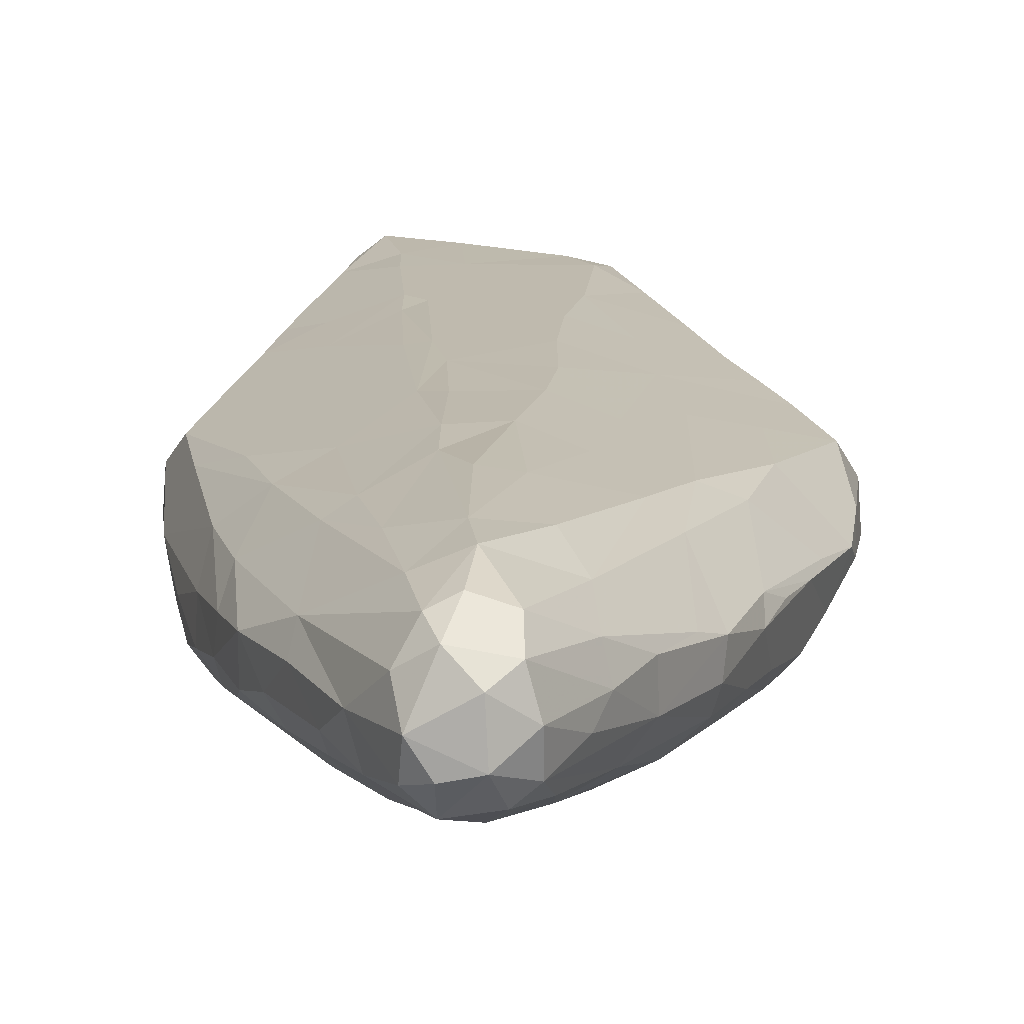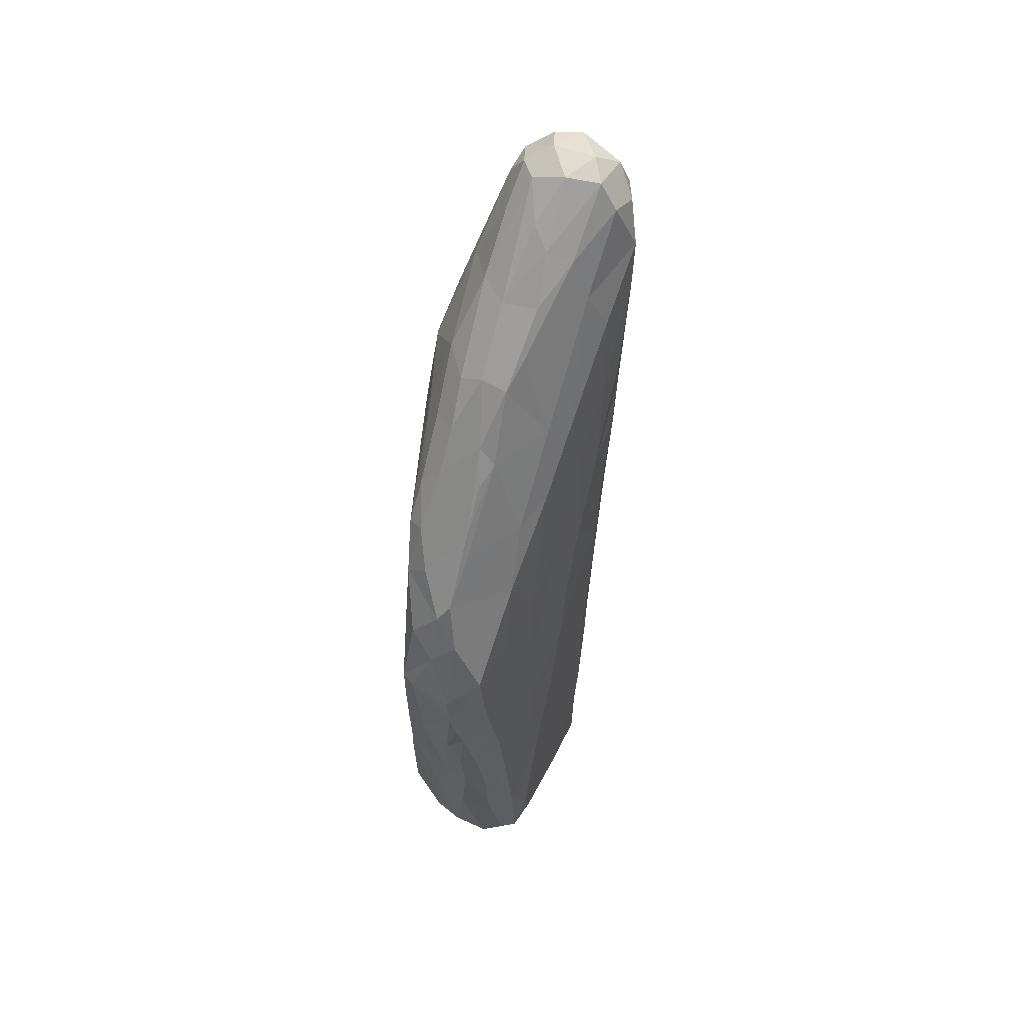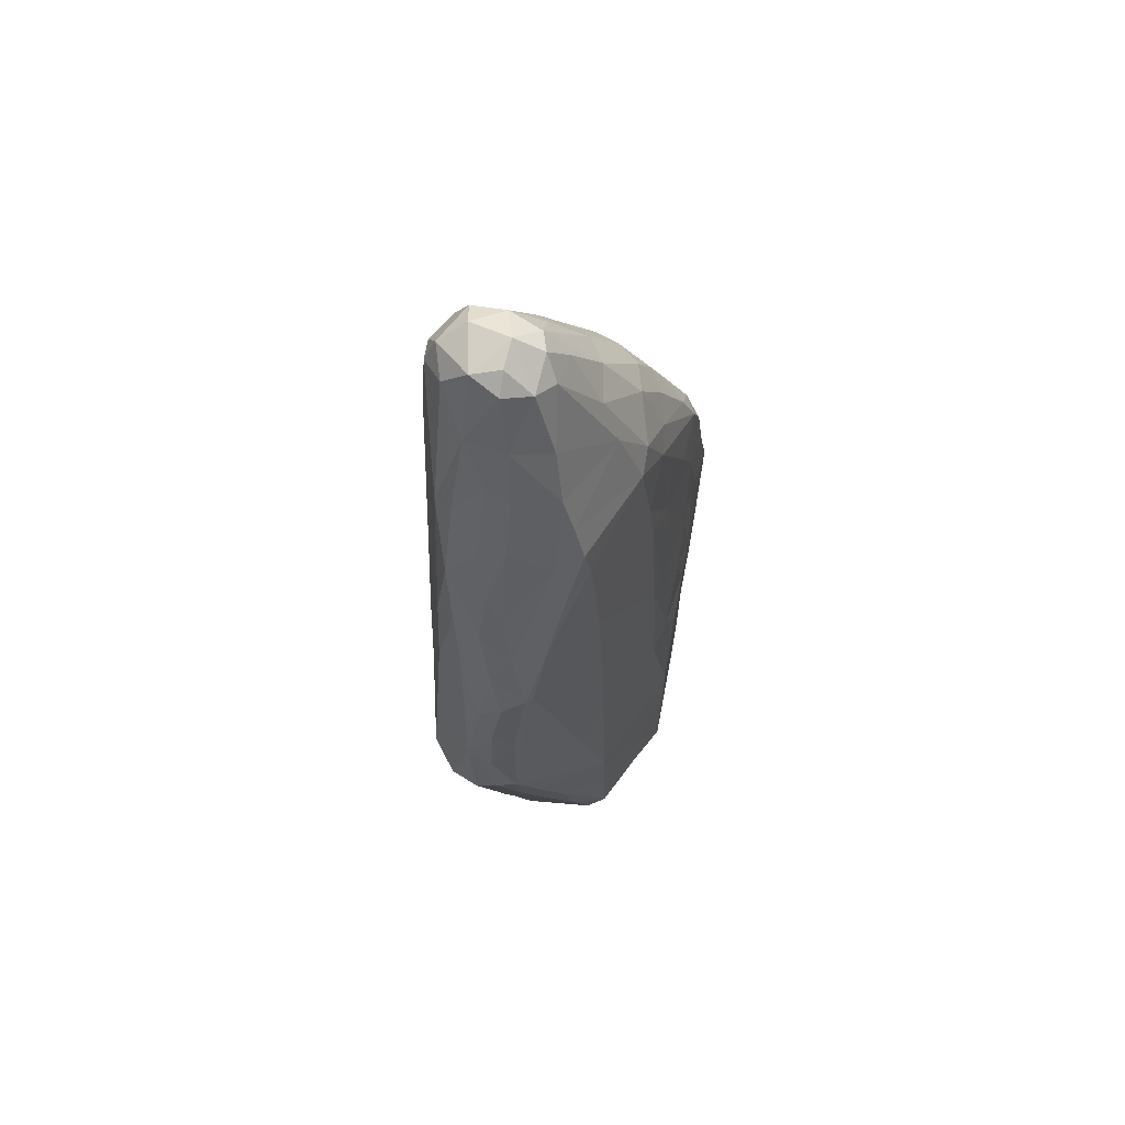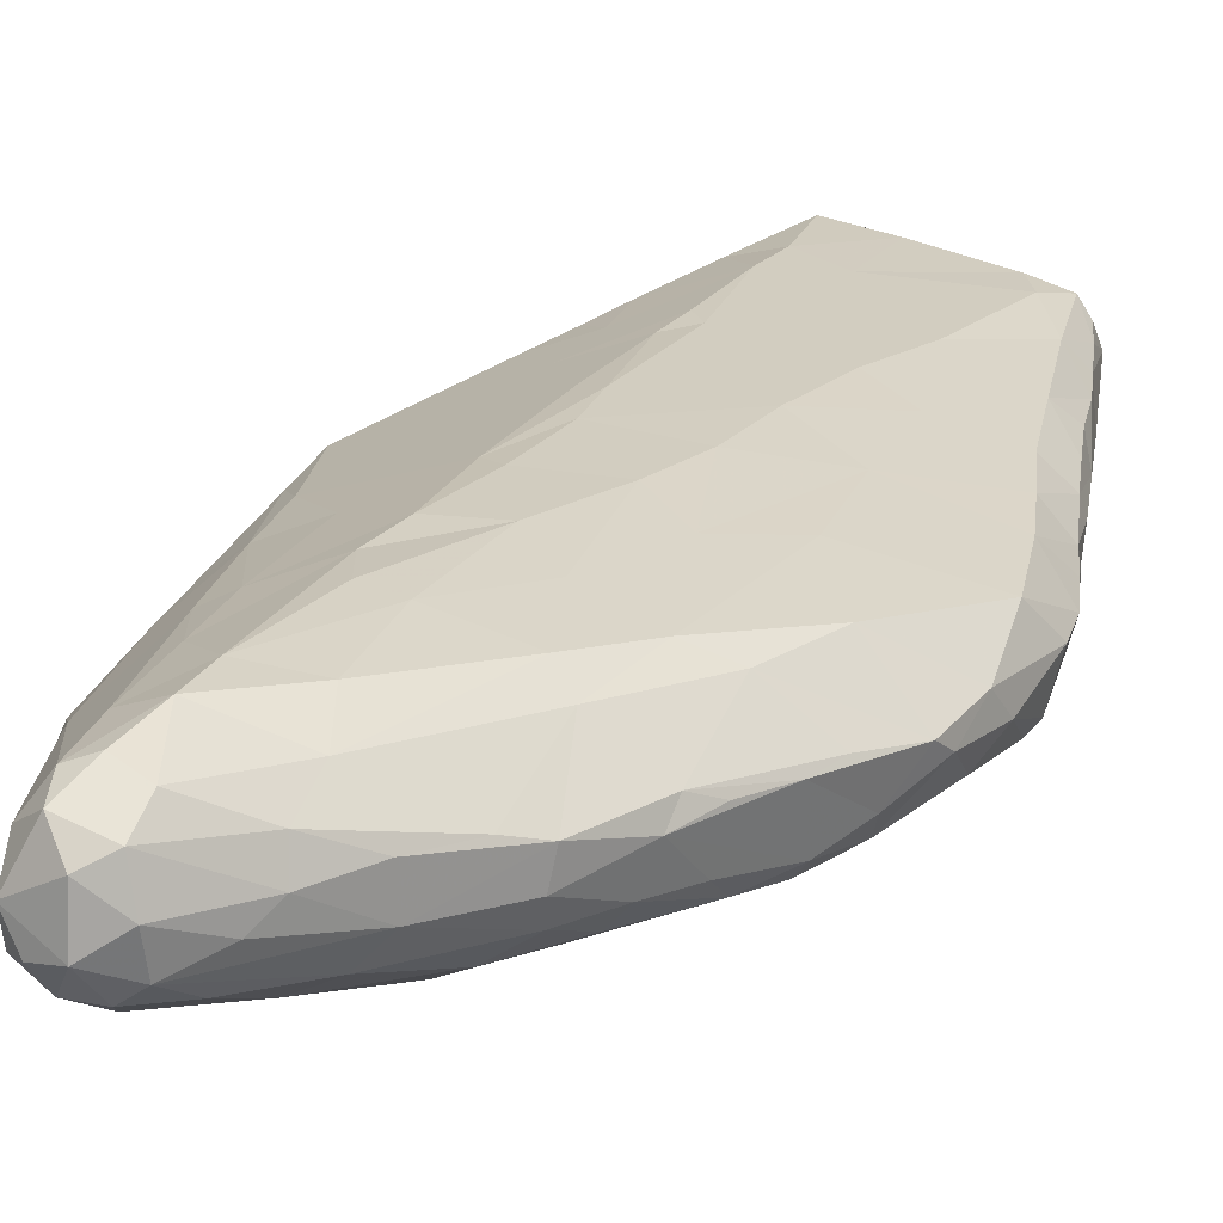
<metadata>
{"format":"obj","ext":"obj","renderer":"f3d","projection":"perspective","resolution":1024,"background":"white","views":[{"elev":19.2,"azim":178.9,"up":"+Z"},{"elev":46.1,"azim":-72.7,"up":"+Y"},{"elev":68.2,"azim":119.6,"up":"+Y"},{"elev":25.0,"azim":-154.3,"up":"+Z"}]}
</metadata>
<code>
v -0.127 -1.156 -0.009505
v -0.1582 -1.15 0.04758
v -0.09354 -1.166 -0.009244
v -0.1613 -1.164 0.1118
v -0.1409 -0.9693 -0.05753
v -0.1753 -1.089 0.1507
v -0.2186 -0.9833 0.08321
v -0.2 -1.017 0.1454
v -0.09445 -1.103 -0.07162
v -0.1791 -0.8771 -0.04481
v -0.2013 -0.9563 0.0185
v -0.2224 -0.9507 0.1419
v -0.2658 -0.8094 0.06529
v -0.2681 -0.8277 0.1086
v -0.07847 -1.156 -0.05975
v -0.02326 -1.142 -0.09563
v 0.122 -1.155 -0.06169
v 0.063 -1.123 -0.08464
v -0.03953 -0.9109 -0.08933
v 0.06067 -0.9764 -0.08728
v -0.09468 -1.172 0.1618
v 0.08619 -1.163 -0.01569
v 0.1791 -1.176 0.1877
v -0.04546 -0.8224 -0.08693
v -0.2978 -0.7019 0.141
v -0.3053 -0.7086 0.112
v -0.3229 -0.6426 0.08881
v -0.3069 -0.617 0.03234
v -0.3114 -0.5211 0.0001641
v -0.2637 -0.6438 -0.01627
v -0.3549 -0.5468 0.1225
v -0.3337 -0.6 0.131
v -0.3792 -0.4784 0.1174
v -0.3769 -0.3914 0.04134
v -0.3914 -0.409 0.117
v -0.359 -0.3882 0.017
v -0.2746 -0.3364 -0.004388
v -0.3822 -0.2921 0.08611
v -0.3712 -0.2574 0.1315
v -0.3258 -0.2554 0.01573
v -0.3543 -0.251 0.03996
v -0.109 -0.6434 -0.06431
v -0.2188 -0.7804 -0.02894
v -0.2713 -0.7815 0.1454
v -0.2454 -0.8614 0.1476
v -0.1752 -0.5725 -0.043
v -0.222 -0.5 -0.0263
v 0.1969 -0.7827 -0.07292
v -0.06466 -0.561 -0.06576
v -0.006575 -0.5915 -0.07019
v 0.1871 -0.6466 -0.06496
v -0.1379 -0.4495 -0.04515
v -0.2368 -0.3343 -0.01158
v -0.1894 -0.3332 -0.02633
v -0.1074 -0.1968 -0.02929
v -0.02041 -0.3311 -0.05259
v 0.1738 -0.3891 -0.04782
v -0.05877 -0.3154 -0.0472
v -0.1551 -1.141 0.1561
v -0.1286 -1.159 0.1783
v -0.1665 -1.004 0.1832
v -0.213 -0.8346 0.184
v -0.07909 -0.8616 0.2181
v -0.1028 -1.096 0.1965
v -0.06657 -1.152 0.1949
v 0.0811 -1.153 0.2141
v 0.0762 -0.9909 0.2275
v 0.0122 -0.898 0.2269
v -0.2875 -0.5976 0.1805
v -0.3204 -0.5047 0.1777
v -0.3586 -0.3661 0.1769
v -0.2675 -0.3357 0.2038
v -0.2668 -0.1732 0.2133
v -0.2521 -0.6923 0.1837
v -0.1361 -0.6691 0.2156
v -0.1517 -0.4855 0.224
v -0.04808 -0.7083 0.2351
v -0.03273 -0.5424 0.2505
v -0.176 -0.305 0.2301
v -0.03007 -0.3896 0.2627
v 0.1016 -0.3498 0.2836
v -0.09417 -0.2015 0.2578
v -0.01106 -0.2526 0.2768
v -0.3055 -0.1335 0.01823
v -0.3635 -0.1891 0.0947
v -0.355 -0.158 0.1187
v -0.3222 -0.1074 0.05985
v -0.2868 -0.02959 0.04064
v -0.2654 -0.0391 0.01221
v -0.3105 -0.06371 0.139
v -0.2924 -0.003808 0.1367
v -0.2302 -0.1618 -0.006456
v -0.1029 -0.1063 -0.0228
v -0.1914 -0.07096 -0.007508
v -0.2396 0.03972 0.02681
v -0.2427 0.08939 0.06888
v -0.2281 0.1548 0.1416
v -0.2572 0.07952 0.1472
v -0.1457 0.01789 -0.007997
v -0.02711 -0.04503 -0.03236
v -0.09241 0.1281 -0.007808
v -0.02112 0.04572 -0.02545
v -0.2088 0.174 0.08161
v -0.1316 0.157 0.01243
v -0.1768 0.1706 0.04296
v -0.1652 0.2582 0.08592
v -0.1749 0.2737 0.1289
v -0.1107 0.2841 0.04994
v -0.04514 0.2444 0.0003952
v -0.005162 0.2149 -0.01307
v 0.0002545 0.4211 0.06393
v -0.0634 0.4174 0.1005
v 0.008615 0.3384 0.02816
v -0.1029 0.3998 0.1459
v 0.001727 0.5332 0.1221
v 0.01442 0.5948 0.1637
v 0.06763 0.5631 0.1085
v -0.2245 -0.03358 0.2186
v -0.1646 0.001461 0.2529
v -0.2295 0.121 0.1699
v -0.1434 0.1498 0.2469
v 0.09932 -0.1909 0.2953
v 0.02731 -0.07653 0.2969
v -0.05188 -0.01366 0.2818
v -0.1046 0.1235 0.2768
v 0.01925 0.1446 0.3113
v -0.1807 0.2616 0.1771
v -0.1458 0.3112 0.1993
v -0.005023 0.3177 0.3153
v -0.03714 0.392 0.2854
v -0.1008 0.4003 0.2108
v -0.05381 0.4909 0.2116
v -0.04331 0.4701 0.2571
v -0.03223 0.5303 0.1837
v 0.03219 0.5434 0.3131
v 0.04653 0.6025 0.1395
v 0.01525 0.6062 0.2237
v 0.03177 0.5946 0.2841
v 0.1744 -1.138 -0.06854
v 0.2045 -1.147 -0.04256
v 0.1959 -1.164 0.007763
v 0.2215 -1.172 0.1006
v 0.1861 -0.9431 -0.071
v 0.2514 -0.9867 -0.03211
v 0.2359 -1.153 0.02999
v 0.2571 -1.152 0.07526
v 0.2584 -1.157 0.1193
v 0.2967 -0.9719 0.05377
v 0.292 -1.031 0.09177
v 0.2734 -1.078 0.1453
v 0.2925 -1.006 0.1436
v 0.2893 -0.8074 -0.02874
v 0.3144 -0.9256 0.1404
v 0.3154 -0.7955 -0.006552
v 0.3347 -0.8726 0.1002
v 0.3349 -0.8458 0.1419
v 0.355 -0.7841 0.07439
v 0.3486 -0.6225 -0.009274
v 0.2484 -0.5312 -0.04681
v 0.3779 -0.5992 0.0142
v 0.4021 -0.4517 0.009142
v 0.2207 -0.2333 -0.0304
v 0.2872 -0.3452 -0.02784
v 0.345 -0.06768 0.0006871
v 0.3614 -0.0539 0.007078
v 0.3706 -0.7303 0.1052
v 0.3736 -0.6926 0.1438
v 0.4043 -0.5879 0.06393
v 0.4155 -0.5556 0.1171
v 0.4049 -0.5738 0.1412
v 0.4455 -0.4399 0.07236
v 0.4343 -0.4081 0.03592
v 0.4412 -0.448 0.1287
v 0.4277 -0.3013 0.04572
v 0.394 -0.2316 0.01577
v 0.4325 -0.2879 0.09273
v 0.4123 -0.4001 0.1797
v 0.1908 -1.169 0.2148
v 0.1862 -1.148 0.2266
v 0.1625 -1.012 0.2367
v 0.1631 -0.9161 0.2449
v 0.2418 -1.01 0.2118
v 0.2319 -1.16 0.1756
v 0.2238 -1.104 0.2084
v 0.2766 -0.9455 0.1904
v 0.284 -0.8649 0.2041
v 0.1253 -0.7016 0.2581
v 0.1555 -0.7324 0.2571
v 0.1575 -0.6488 0.2602
v 0.2489 -0.5917 0.2306
v 0.1535 -0.4536 0.2725
v 0.2552 -0.7307 0.221
v 0.3103 -0.7826 0.1968
v 0.3331 -0.6821 0.1951
v 0.3707 -0.5502 0.1878
v 0.1188 -0.4513 0.2777
v 0.2462 -0.3301 0.2442
v 0.1351 -0.2062 0.2911
v 0.2926 -0.4429 0.2219
v 0.3283 -0.1876 0.2213
v 0.3935 -0.2775 0.1808
v 0.16 -0.08197 -0.02796
v 0.1654 0.1638 -0.01048
v 0.2966 0.04029 0.001307
v 0.3436 0.05979 0.04193
v 0.1742 0.2277 -0.002045
v 0.2396 0.1324 0.0007822
v 0.1664 0.2976 0.02148
v 0.1611 0.3689 0.04633
v 0.2219 0.2386 0.02593
v 0.3217 0.161 0.0716
v 0.3482 0.1219 0.101
v 0.3419 0.1305 0.1549
v 0.3158 0.219 0.103
v 0.2631 0.3033 0.09355
v 0.2187 0.4012 0.1082
v 0.2861 0.3036 0.1353
v 0.4117 -0.1848 0.04937
v 0.4044 -0.1202 0.08035
v 0.3914 -0.07583 0.0385
v 0.3736 -0.006812 0.1268
v 0.3757 0.009865 0.06733
v 0.1295 0.4632 0.07636
v 0.1125 0.5849 0.1223
v 0.1825 0.4998 0.1302
v 0.222 -0.08407 0.2649
v 0.1076 -0.02483 0.3093
v 0.1943 0.1378 0.2855
v 0.1106 0.07729 0.3141
v 0.2907 -0.03561 0.2395
v 0.3581 -0.05731 0.1836
v 0.2313 0.1628 0.2674
v 0.3256 0.0843 0.1971
v 0.07472 0.1501 0.3221
v 0.08135 0.3585 0.3372
v 0.1661 0.2829 0.3007
v 0.142 0.4386 0.3111
v 0.3137 0.2484 0.1794
v 0.2485 0.3435 0.2322
v 0.2258 0.434 0.1486
v 0.2585 0.37 0.1942
v 0.125 0.5444 0.3121
v 0.1549 0.5686 0.2636
v 0.1995 0.5085 0.2018
v 0.07303 0.4471 0.3424
v 0.0863 0.5323 0.3281
v 0.06525 0.6333 0.1876
v 0.1144 0.6244 0.1751
v 0.06876 0.6213 0.2628
v 0.1433 0.615 0.2192
v 0.1084 0.5911 0.2981
v 0.1478 0.5986 0.1625
f 1 4 2
f 1 3 4
f 2 4 7
f 4 8 7
f 4 6 8
f 7 12 14
f 1 2 11
f 10 5 1
f 1 11 10
f 2 7 11
f 7 8 12
f 15 1 9
f 15 9 16
f 9 1 5
f 16 17 15
f 15 17 3
f 16 18 17
f 16 9 19
f 15 3 1
f 4 3 21
f 9 5 24
f 9 24 19
f 16 19 20
f 28 29 30
f 27 32 31
f 26 32 27
f 26 25 32
f 34 33 35
f 31 33 27
f 28 34 36
f 29 28 36
f 36 37 29
f 28 27 33
f 28 33 34
f 34 35 38
f 35 39 38
f 36 40 37
f 36 34 38
f 36 38 41
f 36 41 40
f 13 7 14
f 14 45 44
f 11 7 13
f 28 43 13
f 11 13 43
f 13 14 27
f 27 28 13
f 27 14 26
f 14 25 26
f 14 44 25
f 10 11 43
f 10 46 42
f 28 30 43
f 30 47 46
f 30 46 43
f 43 46 10
f 10 42 5
f 24 5 42
f 24 48 19
f 42 46 49
f 24 50 51
f 42 50 24
f 42 49 50
f 29 37 30
f 30 53 47
f 30 37 53
f 53 54 47
f 46 47 52
f 47 54 52
f 46 52 49
f 49 56 50
f 50 56 57
f 52 58 56
f 49 52 56
f 54 58 52
f 54 55 58
f 4 60 59
f 4 21 60
f 4 59 6
f 59 60 6
f 6 60 61
f 12 45 14
f 8 6 61
f 12 8 61
f 12 61 62
f 21 65 60
f 60 65 64
f 60 64 61
f 3 23 21
f 21 66 65
f 21 23 66
f 65 67 64
f 65 66 67
f 61 64 63
f 64 68 63
f 64 67 68
f 25 69 32
f 32 70 31
f 32 69 70
f 31 70 33
f 33 70 71
f 70 72 71
f 35 33 71
f 35 71 39
f 71 72 73
f 12 62 45
f 44 62 74
f 44 45 62
f 62 61 63
f 63 75 62
f 44 74 25
f 74 62 75
f 25 74 69
f 74 76 69
f 75 76 74
f 63 68 77
f 63 77 75
f 75 77 78
f 69 76 70
f 70 76 72
f 76 79 72
f 75 78 76
f 76 78 80
f 76 80 82
f 76 82 79
f 78 81 80
f 80 81 83
f 80 83 82
f 41 84 40
f 41 38 85
f 38 39 85
f 41 85 84
f 85 39 86
f 84 85 87
f 87 85 86
f 84 87 88
f 88 89 84
f 87 86 91
f 86 90 91
f 87 91 88
f 37 40 92
f 37 92 53
f 40 84 92
f 84 89 92
f 53 92 54
f 92 93 54
f 54 93 55
f 92 89 94
f 89 88 95
f 95 88 96
f 88 97 96
f 88 91 97
f 91 98 97
f 89 99 94
f 94 99 92
f 55 93 100
f 55 100 58
f 58 100 56
f 99 93 92
f 99 101 93
f 93 102 100
f 93 101 102
f 95 96 103
f 103 96 97
f 95 104 89
f 105 95 103
f 95 105 104
f 89 101 99
f 89 104 101
f 103 106 105
f 103 107 106
f 106 108 105
f 104 109 101
f 101 110 102
f 101 109 110
f 104 105 108
f 104 108 109
f 108 111 109
f 106 112 108
f 109 113 110
f 109 111 113
f 106 107 114
f 106 114 112
f 108 112 111
f 112 115 111
f 115 112 116
f 111 115 117
f 71 73 39
f 39 73 86
f 86 73 118
f 86 118 90
f 72 79 73
f 73 79 119
f 79 82 119
f 90 118 120
f 90 120 91
f 73 119 118
f 118 121 120
f 83 122 123
f 82 124 119
f 119 124 125
f 83 124 82
f 83 123 124
f 124 123 126
f 91 120 98
f 98 120 97
f 118 119 121
f 119 125 121
f 120 127 97
f 120 121 127
f 103 97 107
f 97 127 107
f 127 121 128
f 107 127 114
f 124 126 125
f 121 125 130
f 125 129 130
f 114 127 131
f 127 128 131
f 128 121 130
f 125 126 129
f 114 131 132
f 128 130 133
f 128 133 131
f 114 132 134
f 112 114 116
f 114 134 116
f 133 130 135
f 131 133 132
f 115 116 136
f 134 137 116
f 133 135 138
f 132 133 138
f 134 132 137
f 132 138 137
f 17 22 3
f 17 18 139
f 16 20 18
f 139 140 17
f 22 17 141
f 22 142 3
f 17 140 141
f 22 141 142
f 3 142 23
f 19 48 20
f 18 143 139
f 18 20 143
f 139 144 140
f 140 145 141
f 141 145 142
f 145 146 142
f 142 146 147
f 145 140 146
f 140 148 146
f 146 149 147
f 146 148 149
f 147 149 150
f 149 151 150
f 139 152 144
f 139 143 152
f 140 144 148
f 149 153 151
f 144 154 148
f 148 155 149
f 149 156 153
f 149 155 156
f 20 48 143
f 24 51 48
f 143 48 152
f 144 152 154
f 148 154 157
f 148 157 155
f 152 48 158
f 51 159 48
f 51 57 159
f 152 158 154
f 154 160 157
f 48 159 161
f 48 161 158
f 51 50 57
f 159 163 161
f 57 163 159
f 57 162 163
f 163 164 161
f 164 165 161
f 157 166 155
f 157 168 166
f 154 158 160
f 160 168 157
f 168 169 166
f 166 170 167
f 166 169 170
f 158 161 160
f 168 160 171
f 168 171 169
f 160 172 171
f 161 172 160
f 171 173 169
f 165 175 161
f 161 174 172
f 161 175 174
f 171 176 173
f 172 176 171
f 172 174 176
f 23 178 66
f 66 178 179
f 66 179 180
f 67 66 180
f 68 67 181
f 180 181 67
f 182 181 180
f 23 142 183
f 23 183 178
f 179 183 184
f 142 147 183
f 183 179 178
f 147 150 183
f 183 150 184
f 150 182 184
f 179 184 182
f 150 151 182
f 151 185 182
f 179 182 180
f 181 182 186
f 151 153 185
f 182 185 186
f 185 153 186
f 68 187 77
f 68 181 187
f 187 181 188
f 77 187 78
f 187 188 189
f 189 188 190
f 186 192 181
f 181 192 188
f 186 193 192
f 153 156 186
f 186 156 193
f 193 194 192
f 188 192 190
f 156 194 193
f 156 167 194
f 190 194 195
f 194 190 192
f 78 187 196
f 78 196 81
f 187 189 196
f 196 189 191
f 190 191 189
f 83 81 122
f 197 198 191
f 81 196 198
f 196 191 198
f 190 199 191
f 199 197 191
f 190 195 199
f 197 199 200
f 155 166 156
f 166 167 156
f 167 195 194
f 170 195 167
f 177 199 195
f 169 173 170
f 170 173 195
f 173 177 195
f 199 177 200
f 176 201 177
f 173 176 177
f 56 100 202
f 56 202 57
f 57 202 162
f 100 203 202
f 162 164 163
f 202 203 204
f 202 204 162
f 162 204 164
f 164 204 165
f 100 102 203
f 110 203 102
f 110 206 203
f 110 113 208
f 113 209 208
f 110 208 206
f 206 208 210
f 203 207 204
f 203 206 207
f 204 207 210
f 205 210 211
f 204 210 205
f 205 211 212
f 211 214 212
f 206 210 207
f 208 209 210
f 210 209 215
f 209 216 215
f 211 215 214
f 210 215 211
f 214 215 217
f 175 218 174
f 174 218 176
f 218 219 176
f 175 220 218
f 165 220 175
f 176 219 221
f 218 220 219
f 219 222 221
f 222 219 220
f 165 222 220
f 165 205 222
f 204 205 165
f 205 212 222
f 222 212 221
f 212 213 221
f 113 223 209
f 111 117 113
f 113 117 223
f 117 224 223
f 209 225 216
f 209 223 225
f 223 224 225
f 81 198 122
f 122 227 123
f 122 198 227
f 198 226 227
f 227 226 228
f 123 227 229
f 198 197 200
f 226 200 230
f 200 226 198
f 201 230 200
f 226 230 228
f 231 233 230
f 126 123 234
f 123 229 234
f 229 227 228
f 234 229 235
f 126 235 129
f 126 234 235
f 229 228 236
f 229 236 235
f 235 236 237
f 232 237 236
f 228 230 232
f 233 231 213
f 233 232 230
f 233 213 238
f 212 214 238
f 212 238 213
f 228 232 236
f 217 215 240
f 233 238 239
f 217 238 214
f 233 239 232
f 238 241 239
f 238 217 241
f 200 177 201
f 201 176 231
f 201 231 230
f 231 176 221
f 231 221 213
f 237 232 239
f 237 239 242
f 239 243 242
f 129 235 245
f 237 245 235
f 129 245 130
f 130 245 135
f 246 135 245
f 245 242 246
f 245 237 242
f 115 136 117
f 117 136 224
f 116 247 136
f 116 137 247
f 136 247 224
f 224 247 248
f 137 249 247
f 137 138 249
f 247 250 248
f 247 249 250
f 249 251 250
f 224 252 225
f 225 252 244
f 244 252 250
f 244 250 243
f 224 248 252
f 252 248 250
f 243 250 251
f 135 251 138
f 246 251 135
f 242 251 246
f 138 251 249
f 251 242 243
f 240 244 241
f 216 240 215
f 240 241 217
f 216 225 240
f 240 225 244
f 239 241 244
f 243 239 244

</code>
